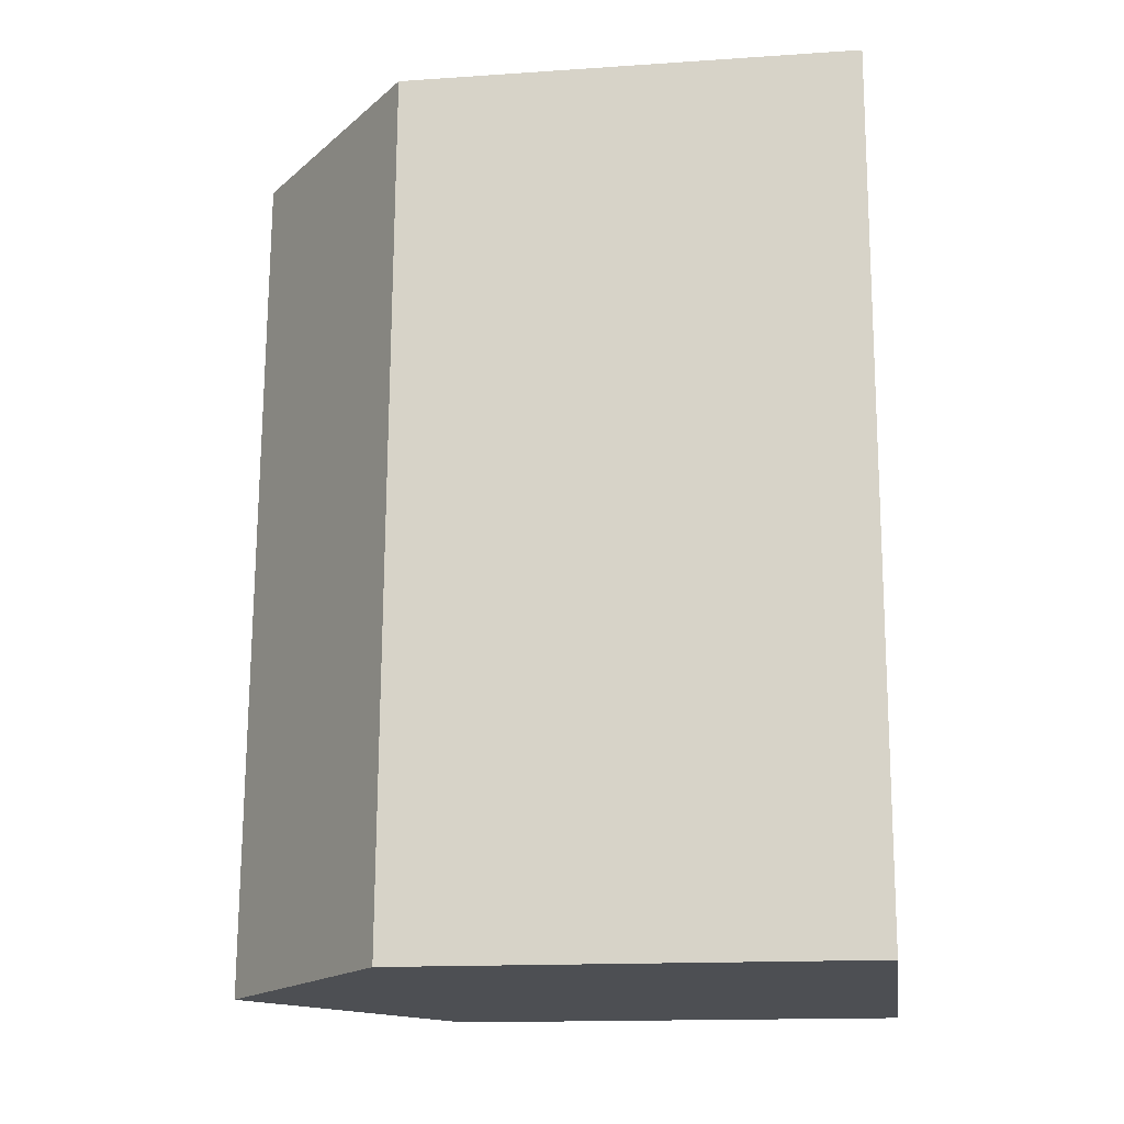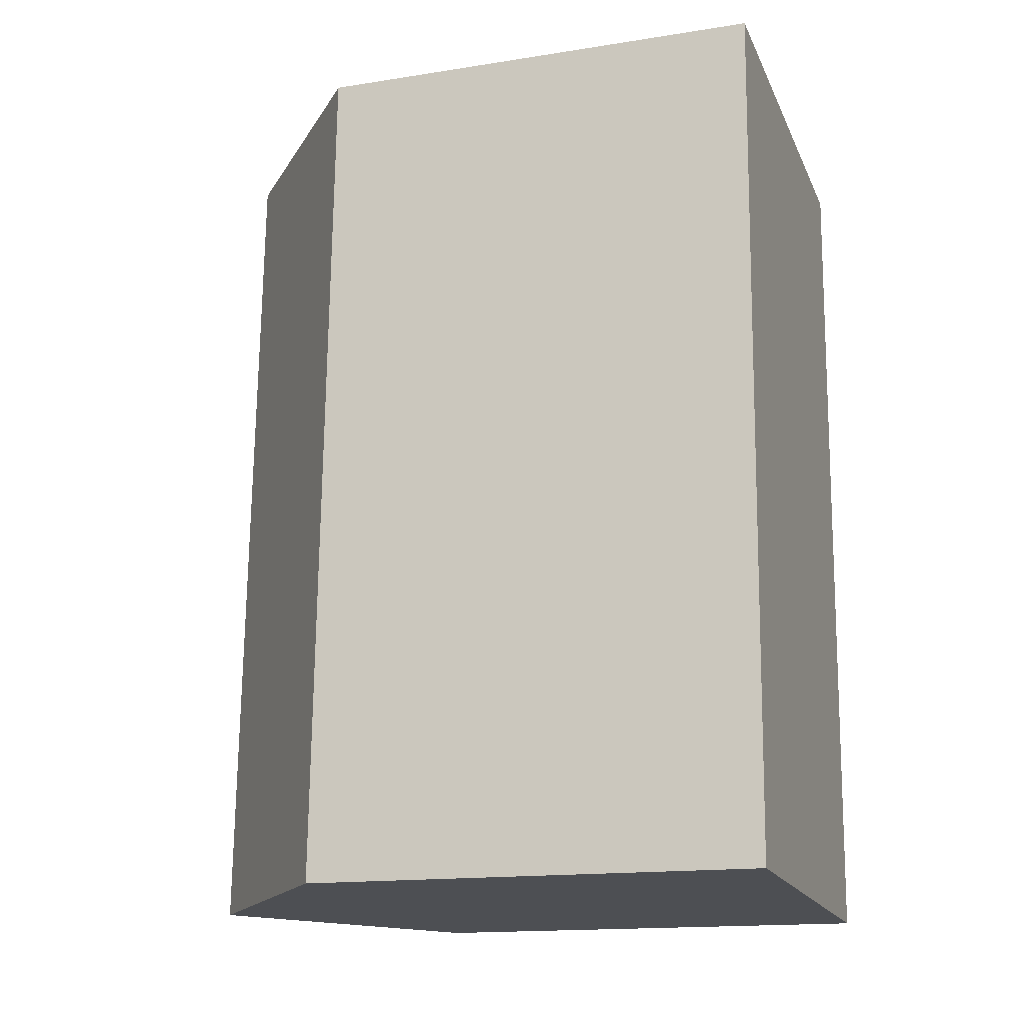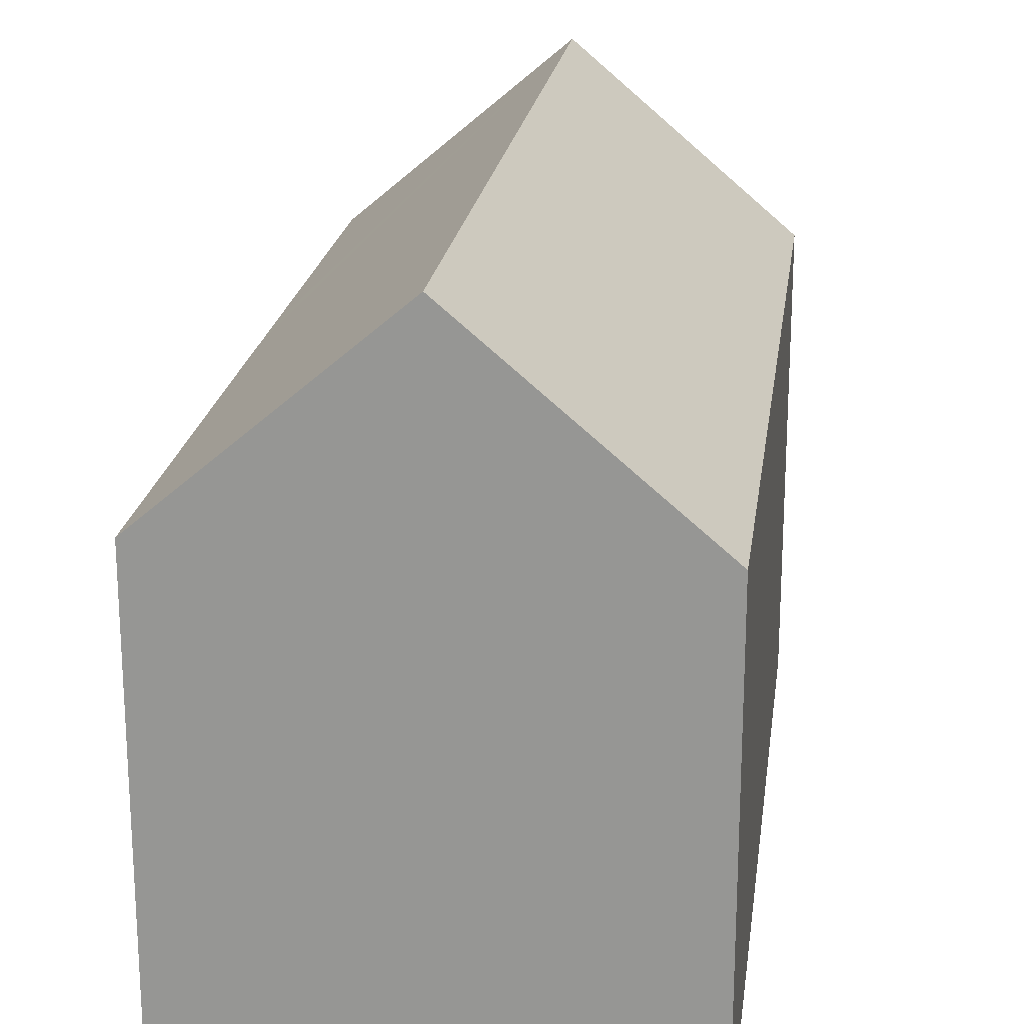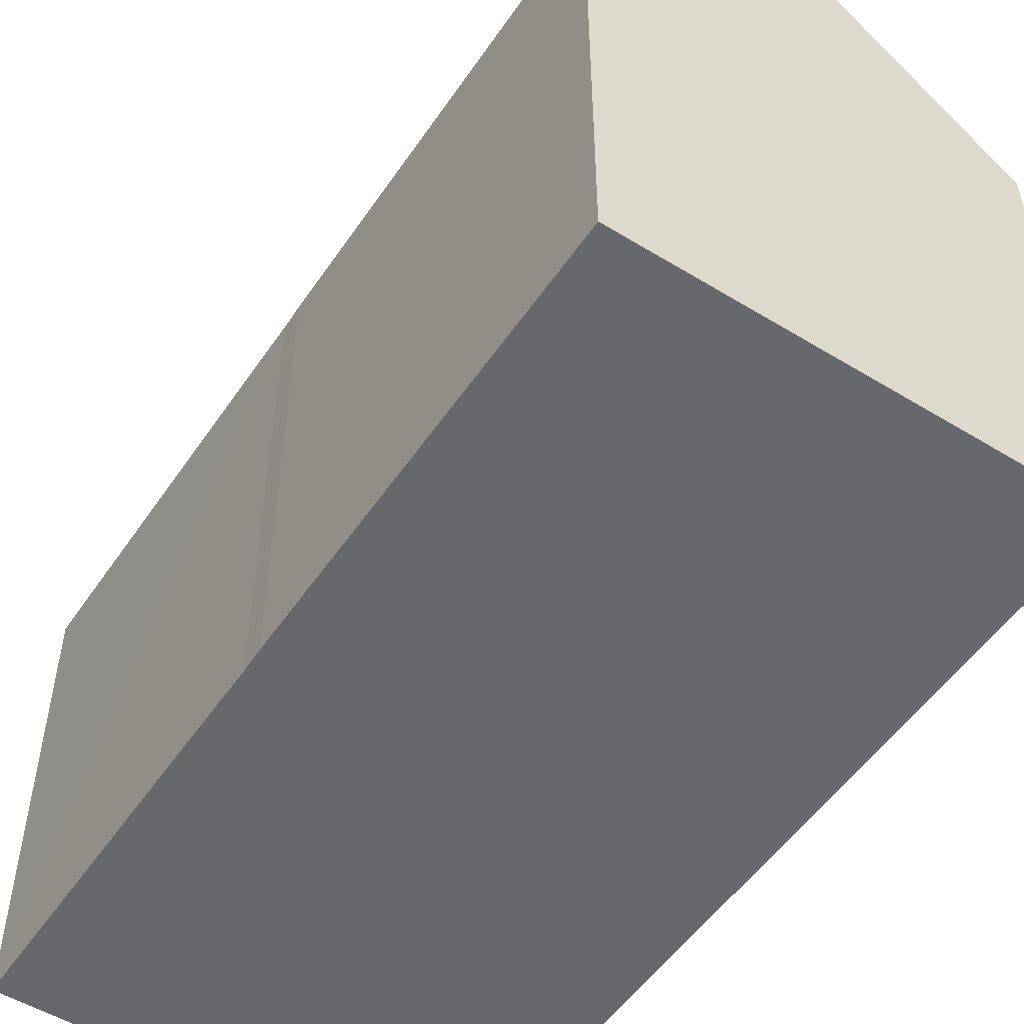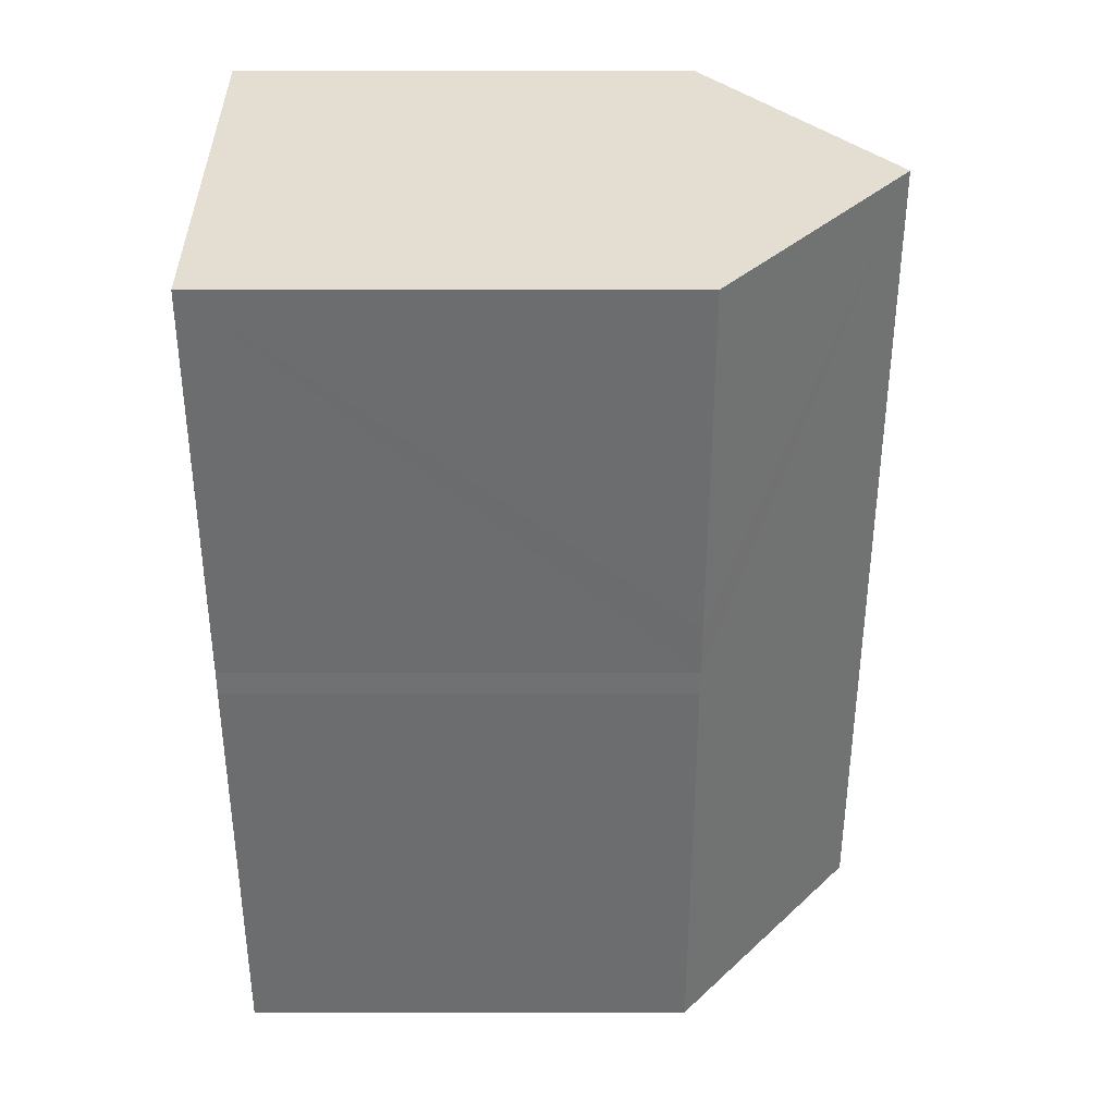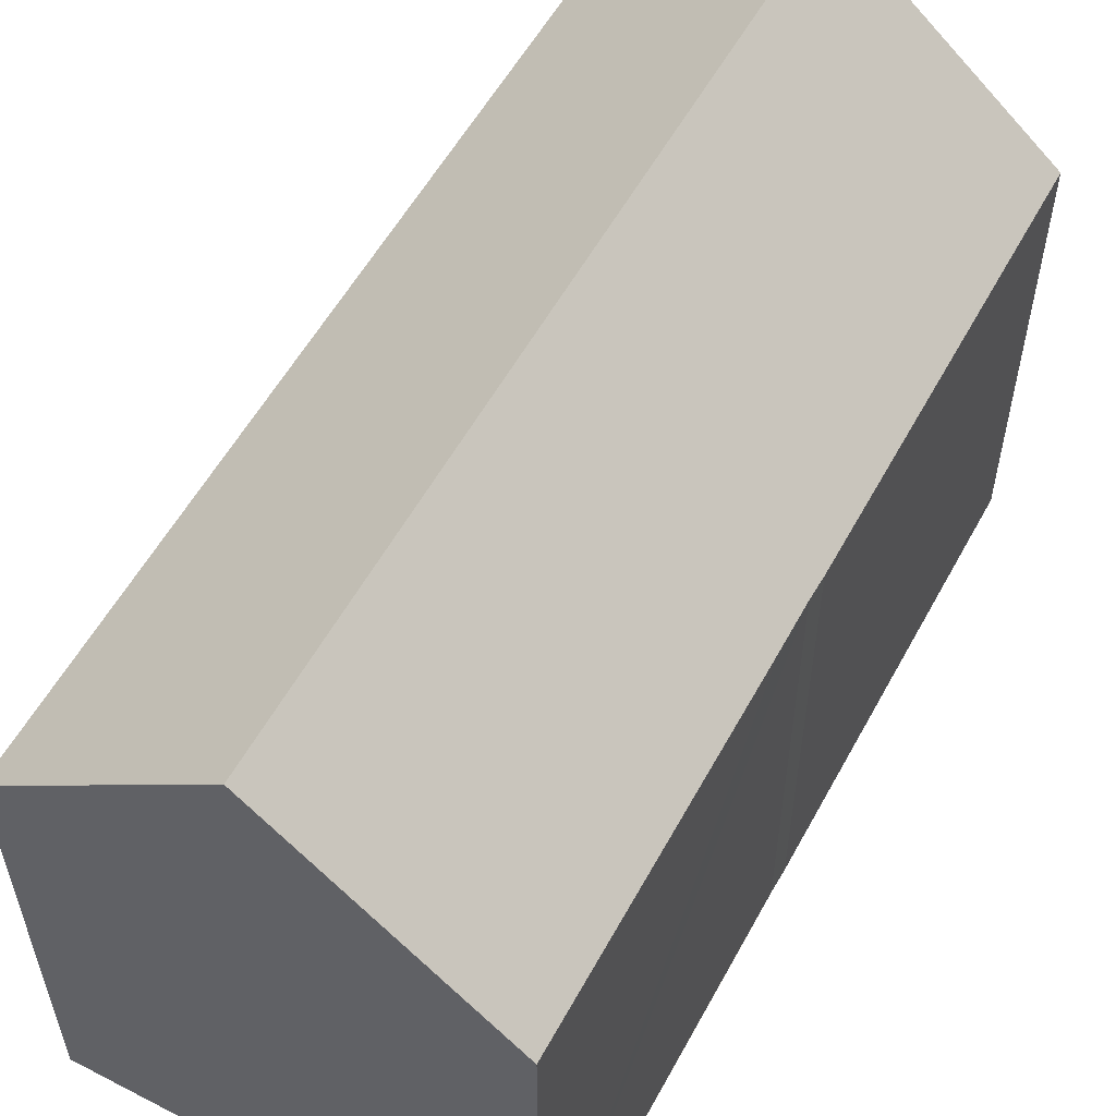
<metadata>
{"format":"obj","ext":"obj","renderer":"f3d","projection":"perspective","resolution":1024,"background":"white","views":[{"elev":-15.5,"azim":-81.9,"up":"+Z"},{"elev":-15.7,"azim":-71.7,"up":"+Z"},{"elev":20.9,"azim":-170.2,"up":"+Y"},{"elev":-52.4,"azim":148.8,"up":"+Y"},{"elev":34.0,"azim":90.0,"up":"+Z"},{"elev":56.2,"azim":30.5,"up":"+Y"}]}
</metadata>
<code>
v  5.045 14.73 -0.194
v  10.16 10.45 1.925
v  10.07 10.45 -0.387
v  10.45 10.45 9.634
v  5.781 14.73 19.79
v  10.46 10.46 10.21
v  10.51 10.45 11.38
v  10.53 10.45 11.93
v  10.59 10.45 13.64
v  10.81 10.45 19.6
v  0.515 10.45 13.64
v  0 10.44 6.391e-16
v  0.755 10.45 19.98
v  10.07 2.37e-17 -0.387
v  0 0 0
v  5.045 1.188e-17 -0.194
v  0.515 -8.355e-16 13.64
v  0.755 -1.224e-15 19.98
v  10.81 -1.2e-15 19.6
v  5.781 -1.212e-15 19.79
v  10.16 -1.179e-16 1.925
v  10.45 -5.899e-16 9.634
v  10.46 -6.249e-16 10.21
v  10.59 -8.355e-16 13.64
v  10.53 -7.305e-16 11.93
v  10.51 -6.971e-16 11.38
g defaultobject
f 1 2 3
f 2 1 4
f 4 1 5
f 4 5 6
f 6 5 7
f 7 5 8
f 8 5 9
f 9 5 10
f 11 1 12
f 1 11 5
f 5 11 13
f 3 12 1
f 12 3 14
f 12 14 15
f 15 14 16
f 15 11 12
f 11 15 17
f 11 17 13
f 13 17 18
f 13 10 5
f 10 13 18
f 10 18 19
f 19 18 20
f 2 14 3
f 14 2 4
f 14 4 21
f 21 4 22
f 19 9 10
f 9 19 8
f 8 19 7
f 7 19 6
f 6 19 23
f 23 19 24
f 23 24 25
f 23 25 26
f 23 4 6
f 4 23 22
f 17 20 18
f 20 17 19
f 19 17 24
f 24 17 25
f 25 17 15
f 25 15 26
f 26 15 23
f 23 15 22
f 22 15 21
f 21 15 14
f 14 15 16

</code>
